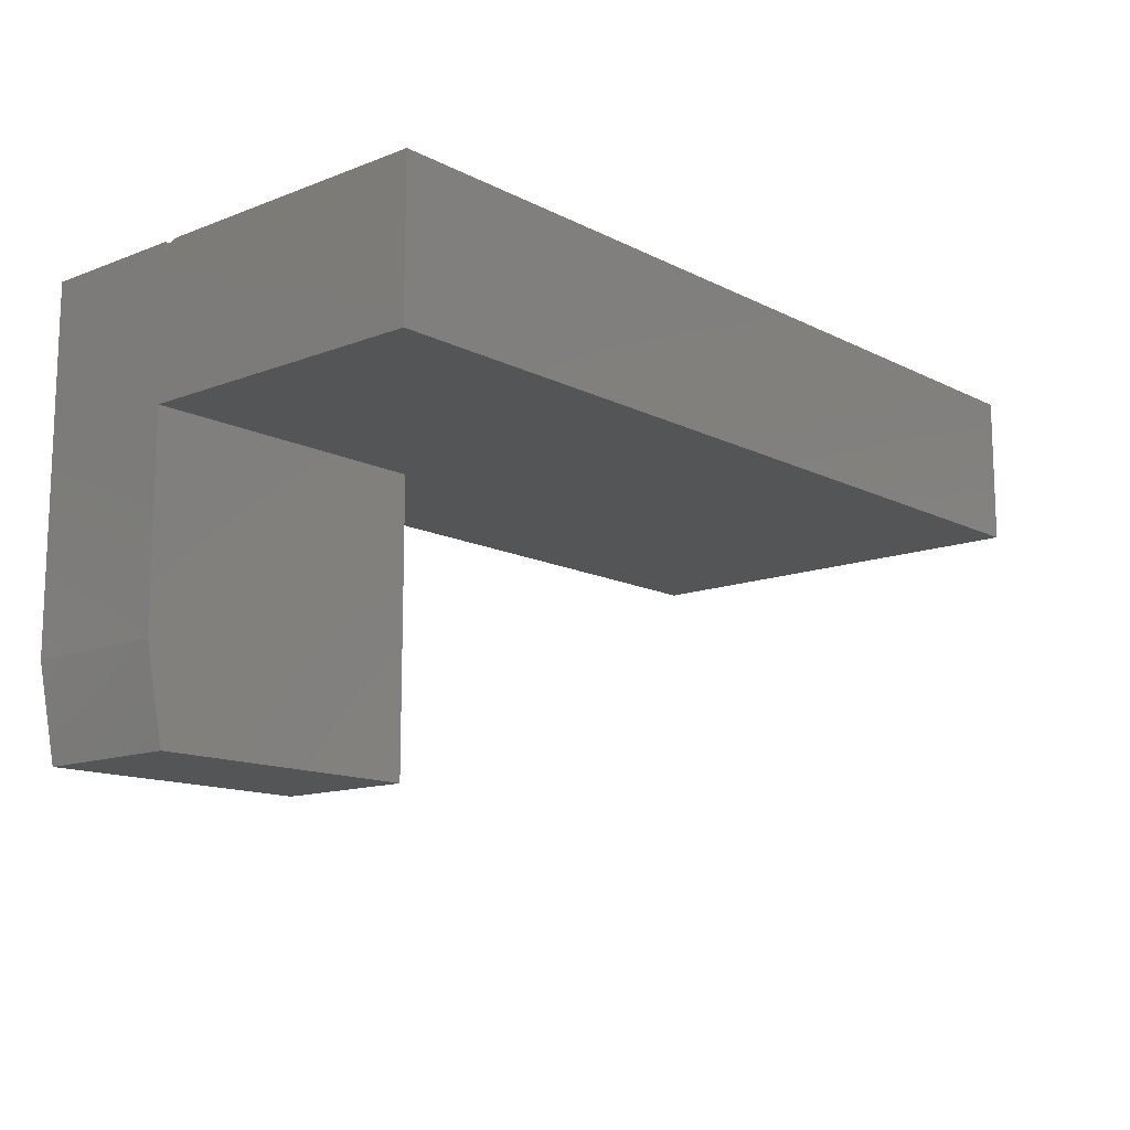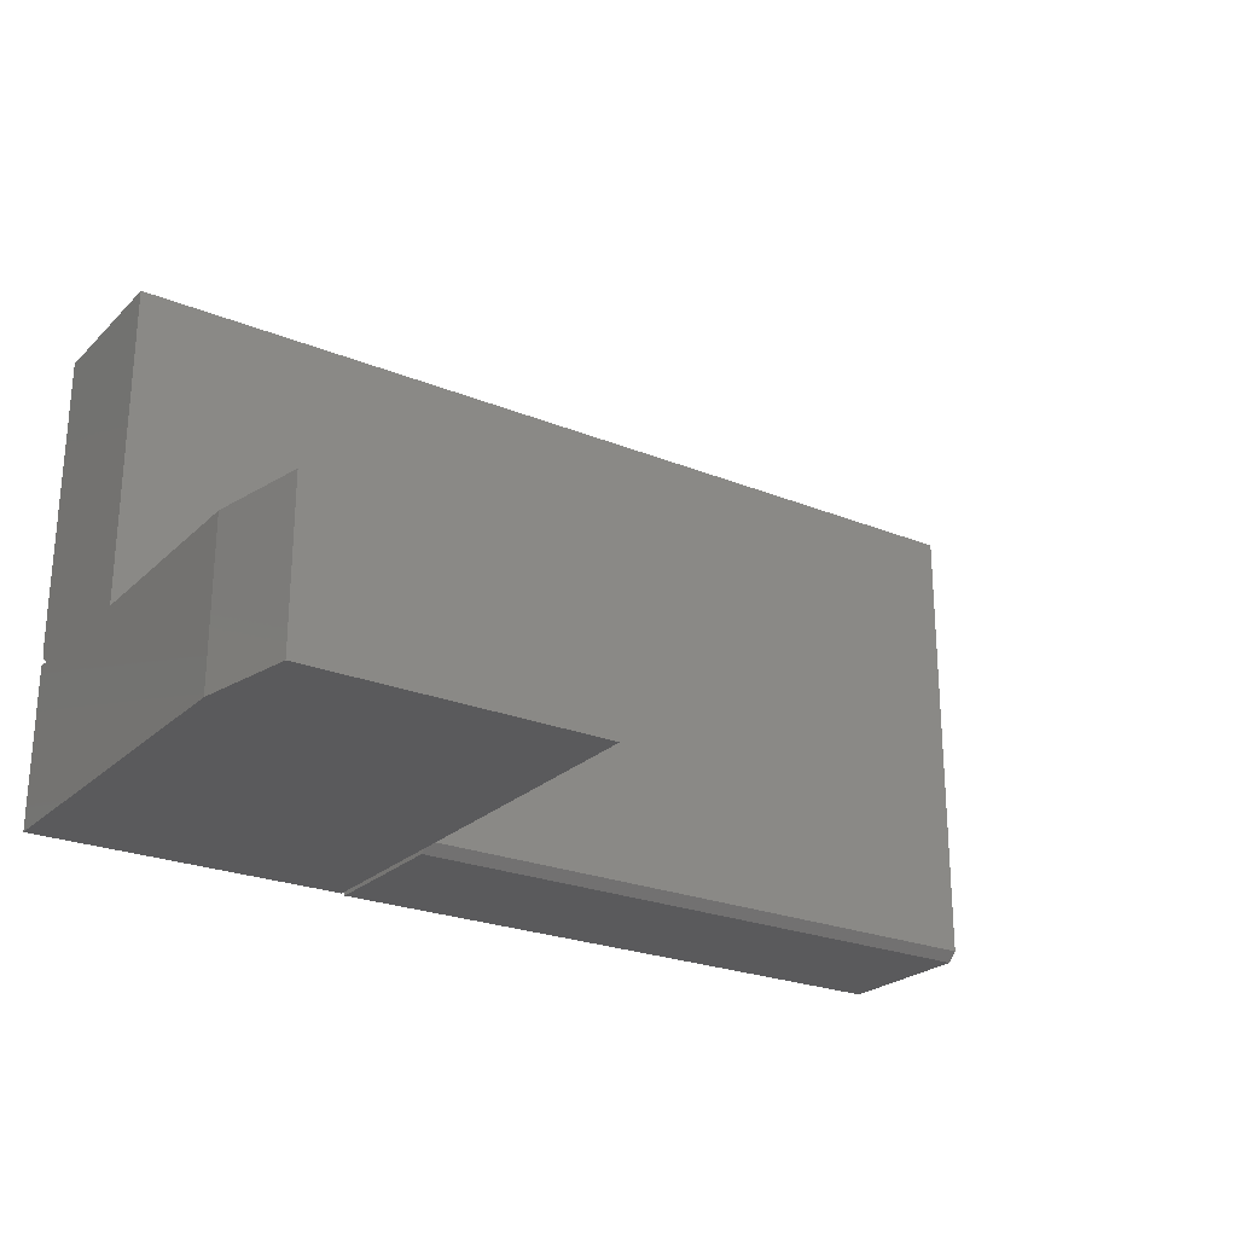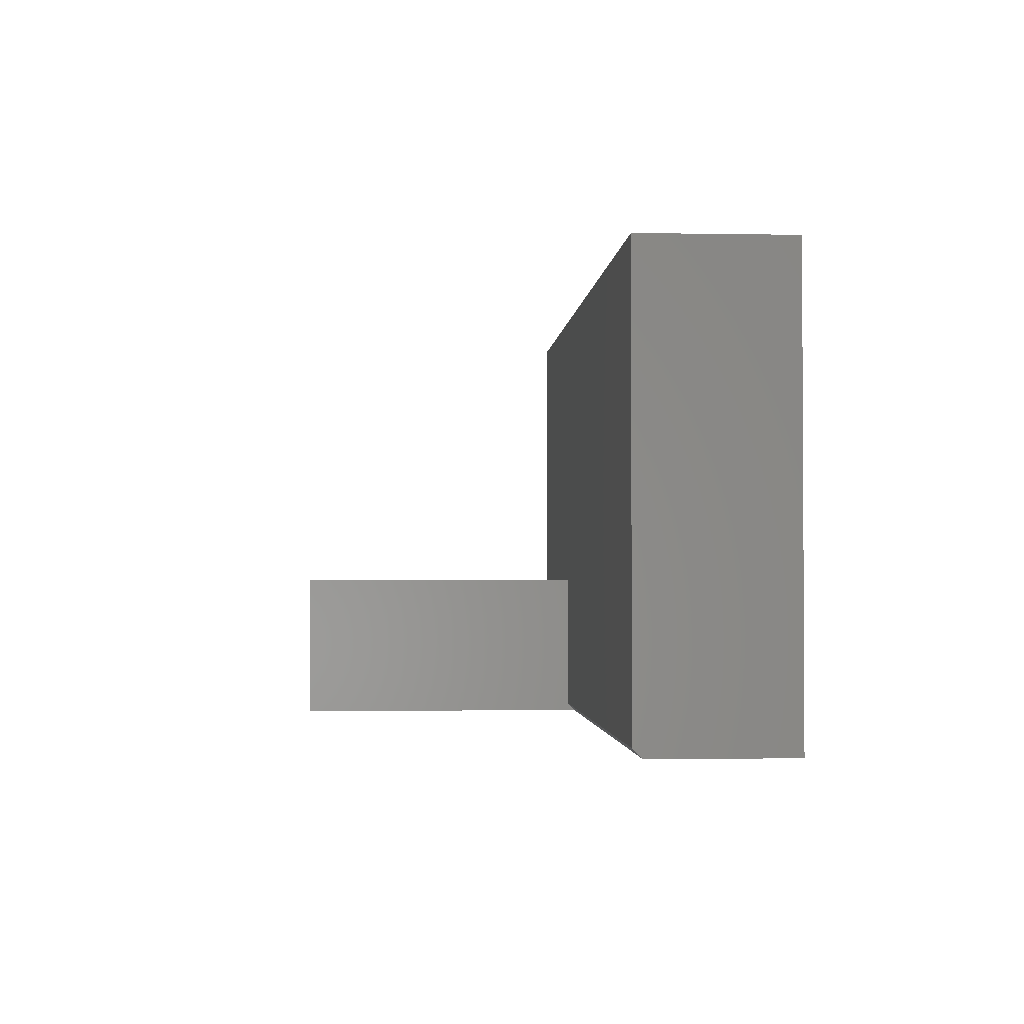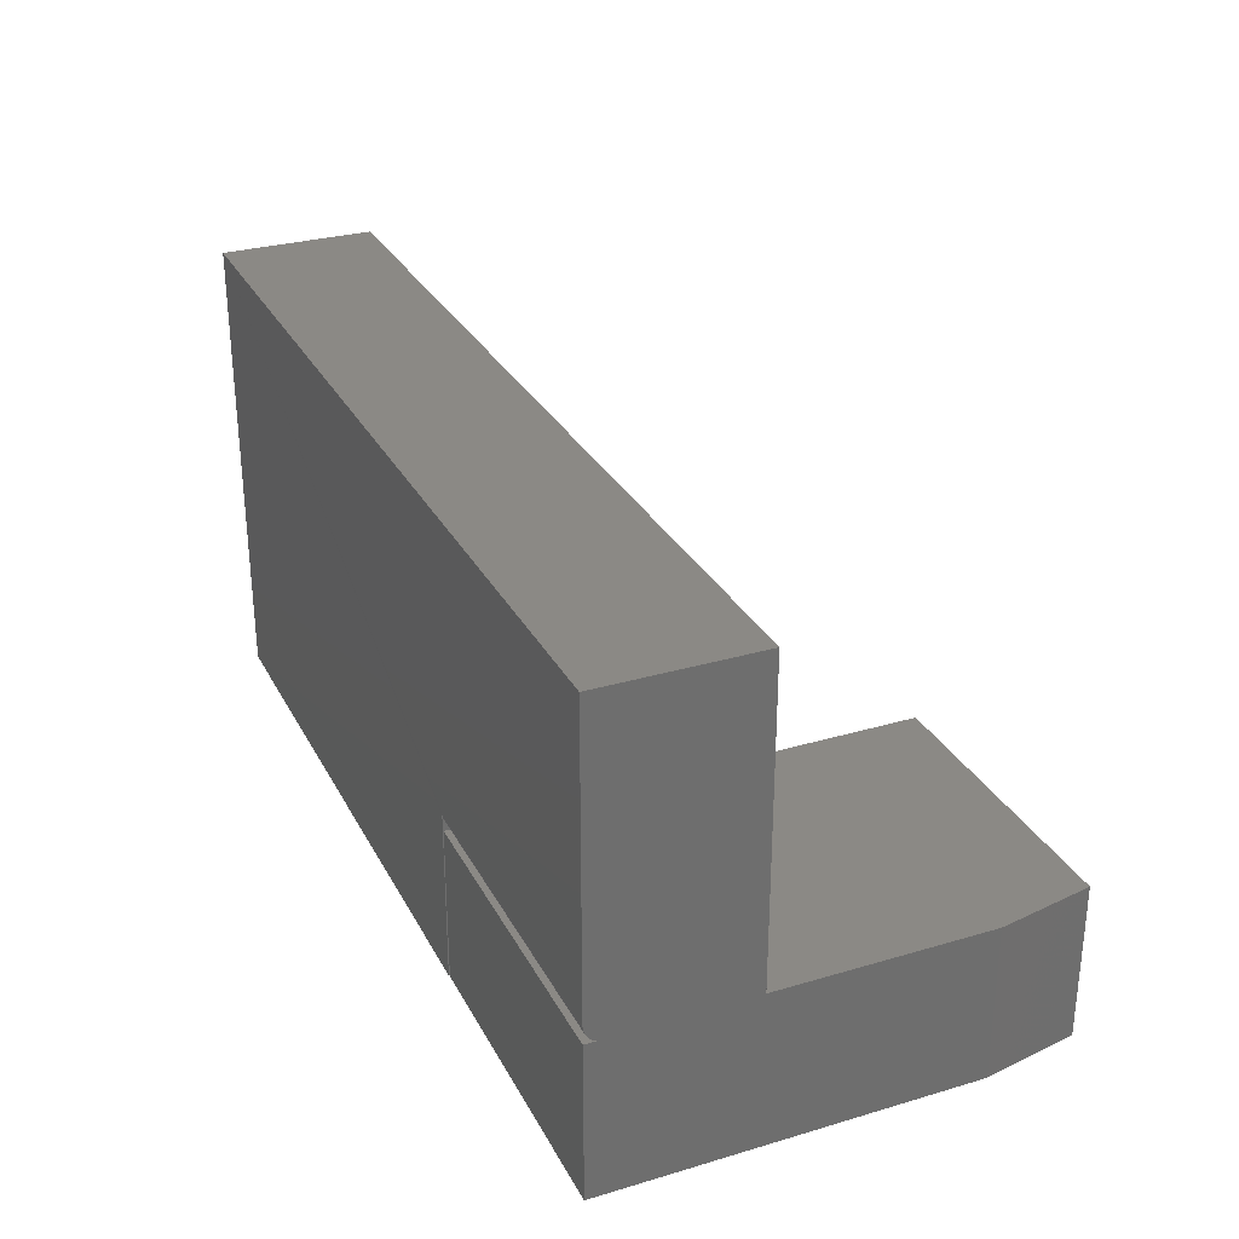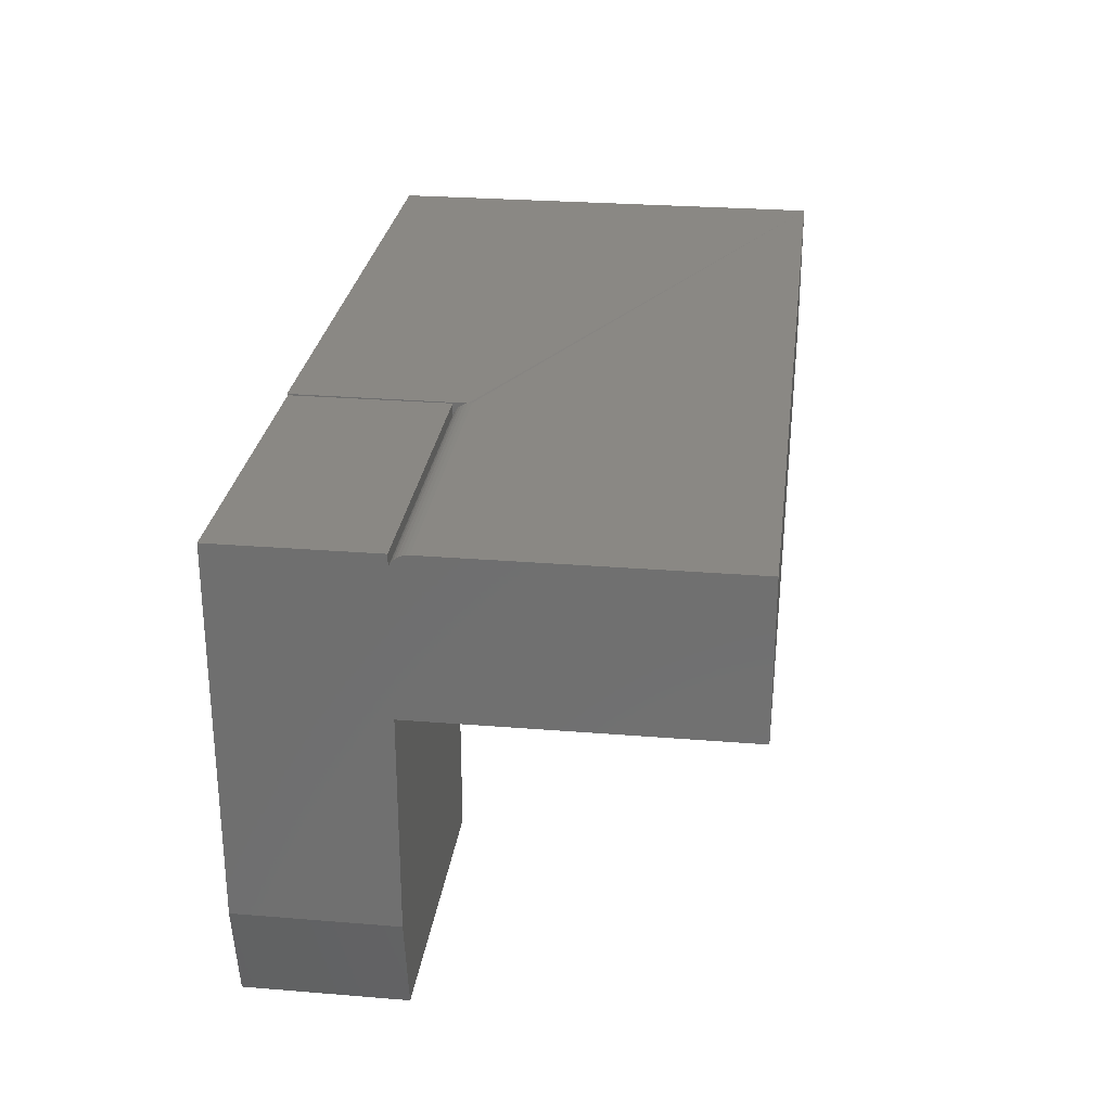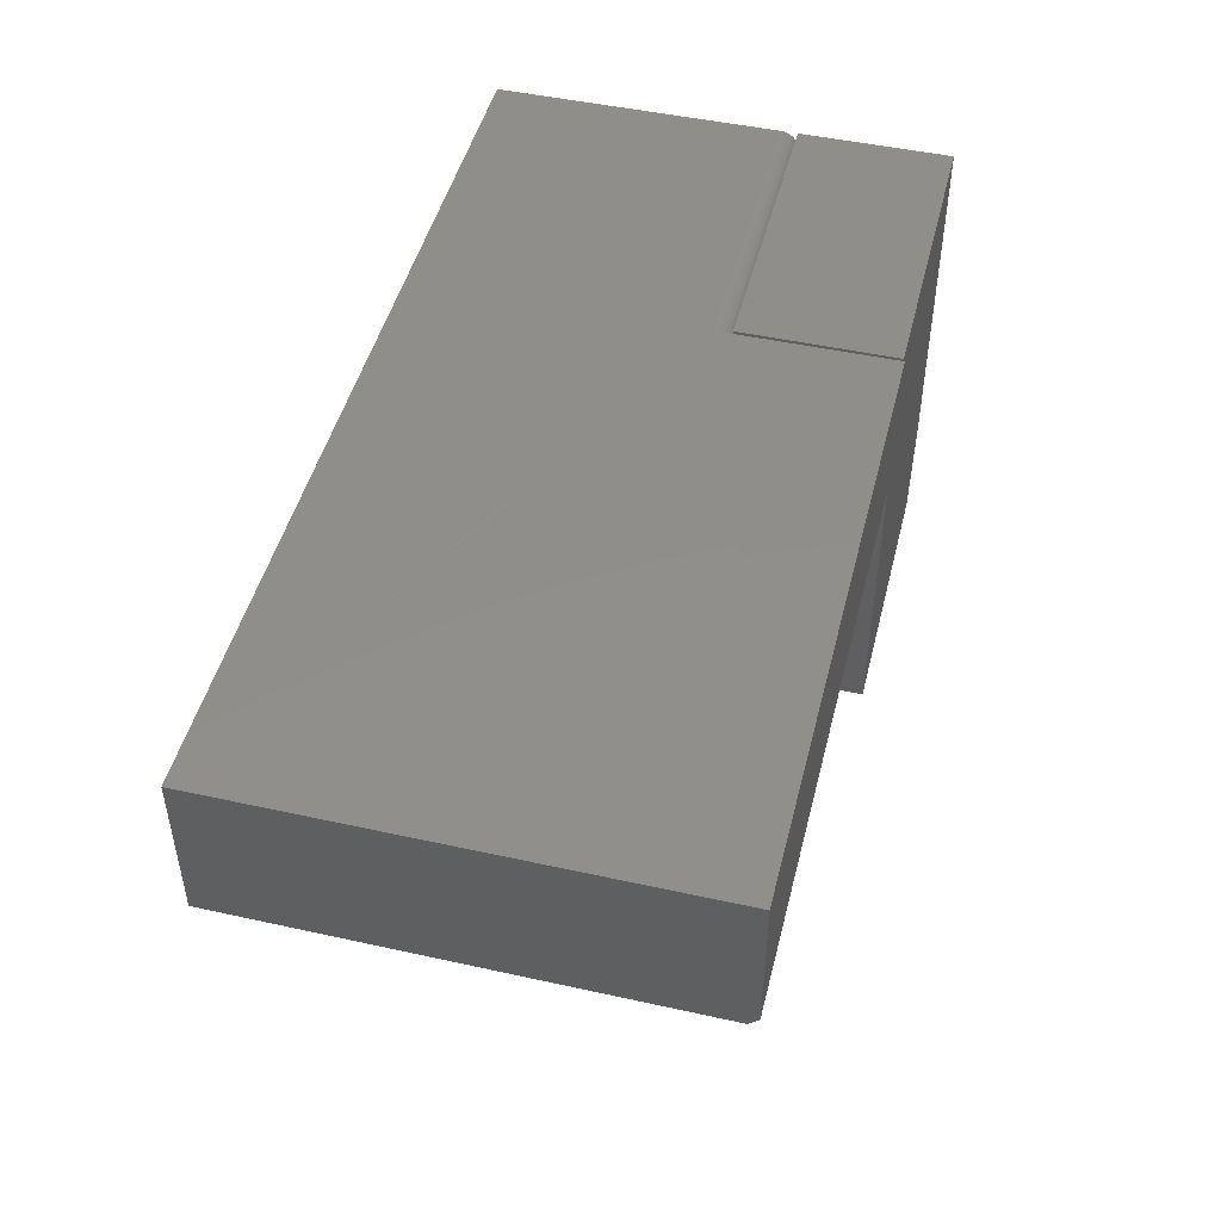
<metadata>
{"format":"stl","ext":"stl","renderer":"f3d","projection":"perspective","resolution":1024,"background":"white","views":[{"elev":-13.2,"azim":-48.8,"up":"+Y"},{"elev":-24.4,"azim":-33.9,"up":"+Z"},{"elev":-1.9,"azim":86.4,"up":"+Z"},{"elev":29.4,"azim":-113.5,"up":"+Z"},{"elev":27.1,"azim":-82.8,"up":"+Y"},{"elev":47.5,"azim":104.0,"up":"+Y"}]}
</metadata>
<code>
# stl→obj: 44 verts, 84 faces
v 0.01562 -0.375 -0.375
v 0.25 -0.375 -0.375
v 0.01562 -0.375 -0.2487
v 0.25 -0.375 -0.2487
v 0.25 -0.125 -0.2487
v 0 -0.125 -0.2487
v 0 -0.2969 -0.2487
v 0 0 -0.375
v 0.25 -8.498e-34 -0.375
v 0 -0.2969 -0.375
v 9.568e-19 8.674e-19 -0.2344
v 1.547e-17 -0.125 0.002632
v 1.547e-17 1.402e-17 0.002632
v 7.733e-19 -0.0002898 -0.2374
v 5.967e-19 -0.001149 -0.2403
v 4.334e-19 -0.002544 -0.2429
v 2.896e-19 -0.004426 -0.2453
v 1.705e-19 -0.006722 -0.2472
v 0 -0.009349 -0.2487
v 7.735e-18 7.012e-18 -0.2487
v 0.25 7.012e-18 -0.2487
v 0.25 -0.125 -0.25
v 0.25 -0.009349 -0.2487
v 0.25 -0.01137 -0.2494
v 0.25 -0.01348 -0.2499
v 0.25 -0.01562 -0.25
v 0.2526 -0.125 -0.25
v 0.2526 -0.01562 -0.25
v 0.2526 -0.009646 -0.2488
v 0.2526 -0.01258 -0.2497
v 0.2526 8.674e-19 -0.2344
v 0.2526 -0.0003002 -0.2374
v 0.2526 -0.001189 -0.2404
v 0.2526 -0.002633 -0.2431
v 0.2526 -0.004576 -0.2454
v 0.2526 -0.006944 -0.2474
v 0.2526 -0.125 -0.3685
v 0.75 -0.125 -0.3685
v 0.75 -0.125 0.002632
v 0.2526 -0.1172 -0.3763
v 0.2526 -7.012e-18 -0.3763
v 0.75 -0.1172 -0.3763
v 0.75 -7.012e-18 -0.3763
v 0.75 1.402e-17 0.002632
f 1 2 3
f 3 2 4
f 5 6 4
f 4 6 7
f 4 7 3
f 8 9 10
f 10 9 2
f 10 2 1
f 11 12 13
f 6 12 11
f 6 11 14
f 6 14 15
f 6 15 16
f 6 16 17
f 6 17 18
f 6 18 19
f 8 10 7
f 8 7 6
f 8 6 19
f 8 19 20
f 1 3 10
f 10 3 7
f 8 20 9
f 9 20 21
f 4 22 5
f 4 2 22
f 9 21 23
f 9 23 24
f 9 24 25
f 9 25 26
f 9 26 22
f 9 22 2
f 21 20 23
f 23 20 19
f 22 26 27
f 27 26 28
f 29 30 24
f 23 19 18
f 23 18 29
f 23 29 24
f 11 31 14
f 14 31 32
f 14 32 15
f 15 32 33
f 15 33 16
f 16 33 34
f 16 34 17
f 17 34 35
f 17 35 18
f 18 35 36
f 18 36 29
f 28 26 30
f 30 26 25
f 30 25 24
f 27 37 38
f 27 38 39
f 27 39 5
f 27 5 22
f 6 5 12
f 12 5 39
f 40 41 42
f 42 41 43
f 37 27 28
f 41 40 37
f 41 37 28
f 41 28 30
f 41 30 29
f 41 29 36
f 41 36 35
f 41 35 34
f 41 34 33
f 41 33 32
f 44 39 43
f 43 39 38
f 43 38 42
f 37 40 38
f 38 40 42
f 32 31 44
f 44 31 11
f 44 11 13
f 41 32 43
f 43 32 44
f 39 44 12
f 12 44 13

</code>
